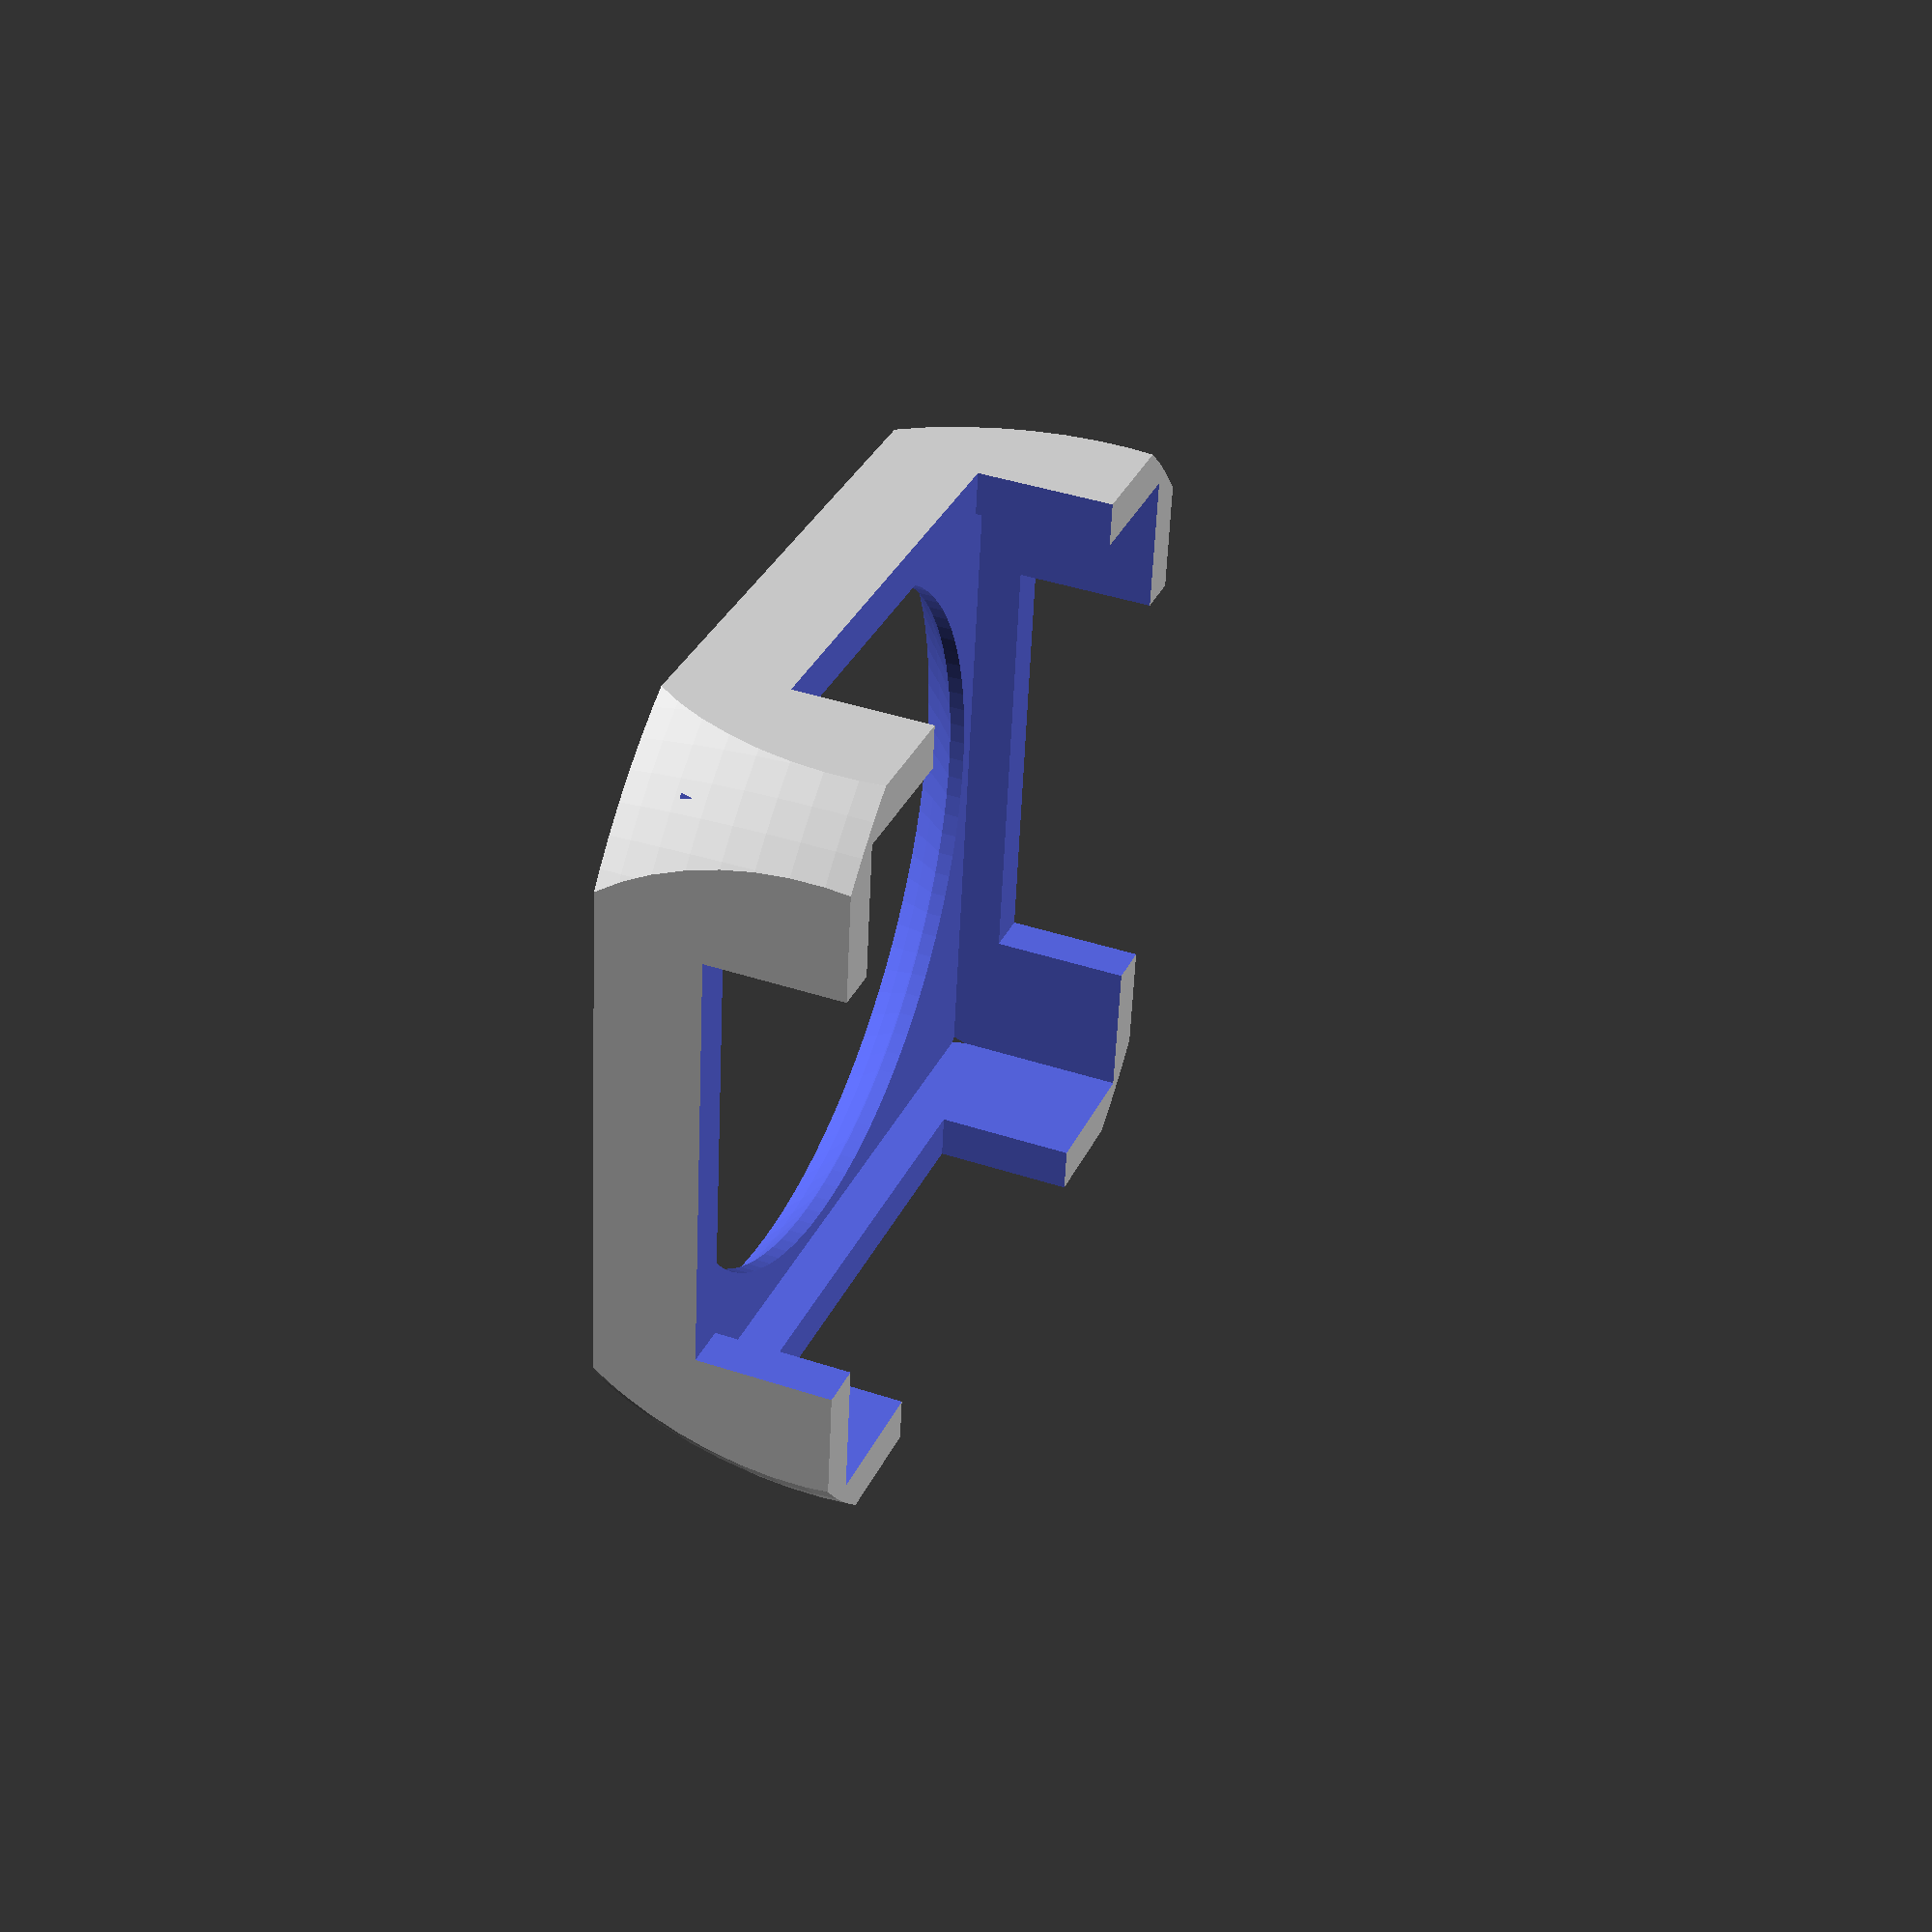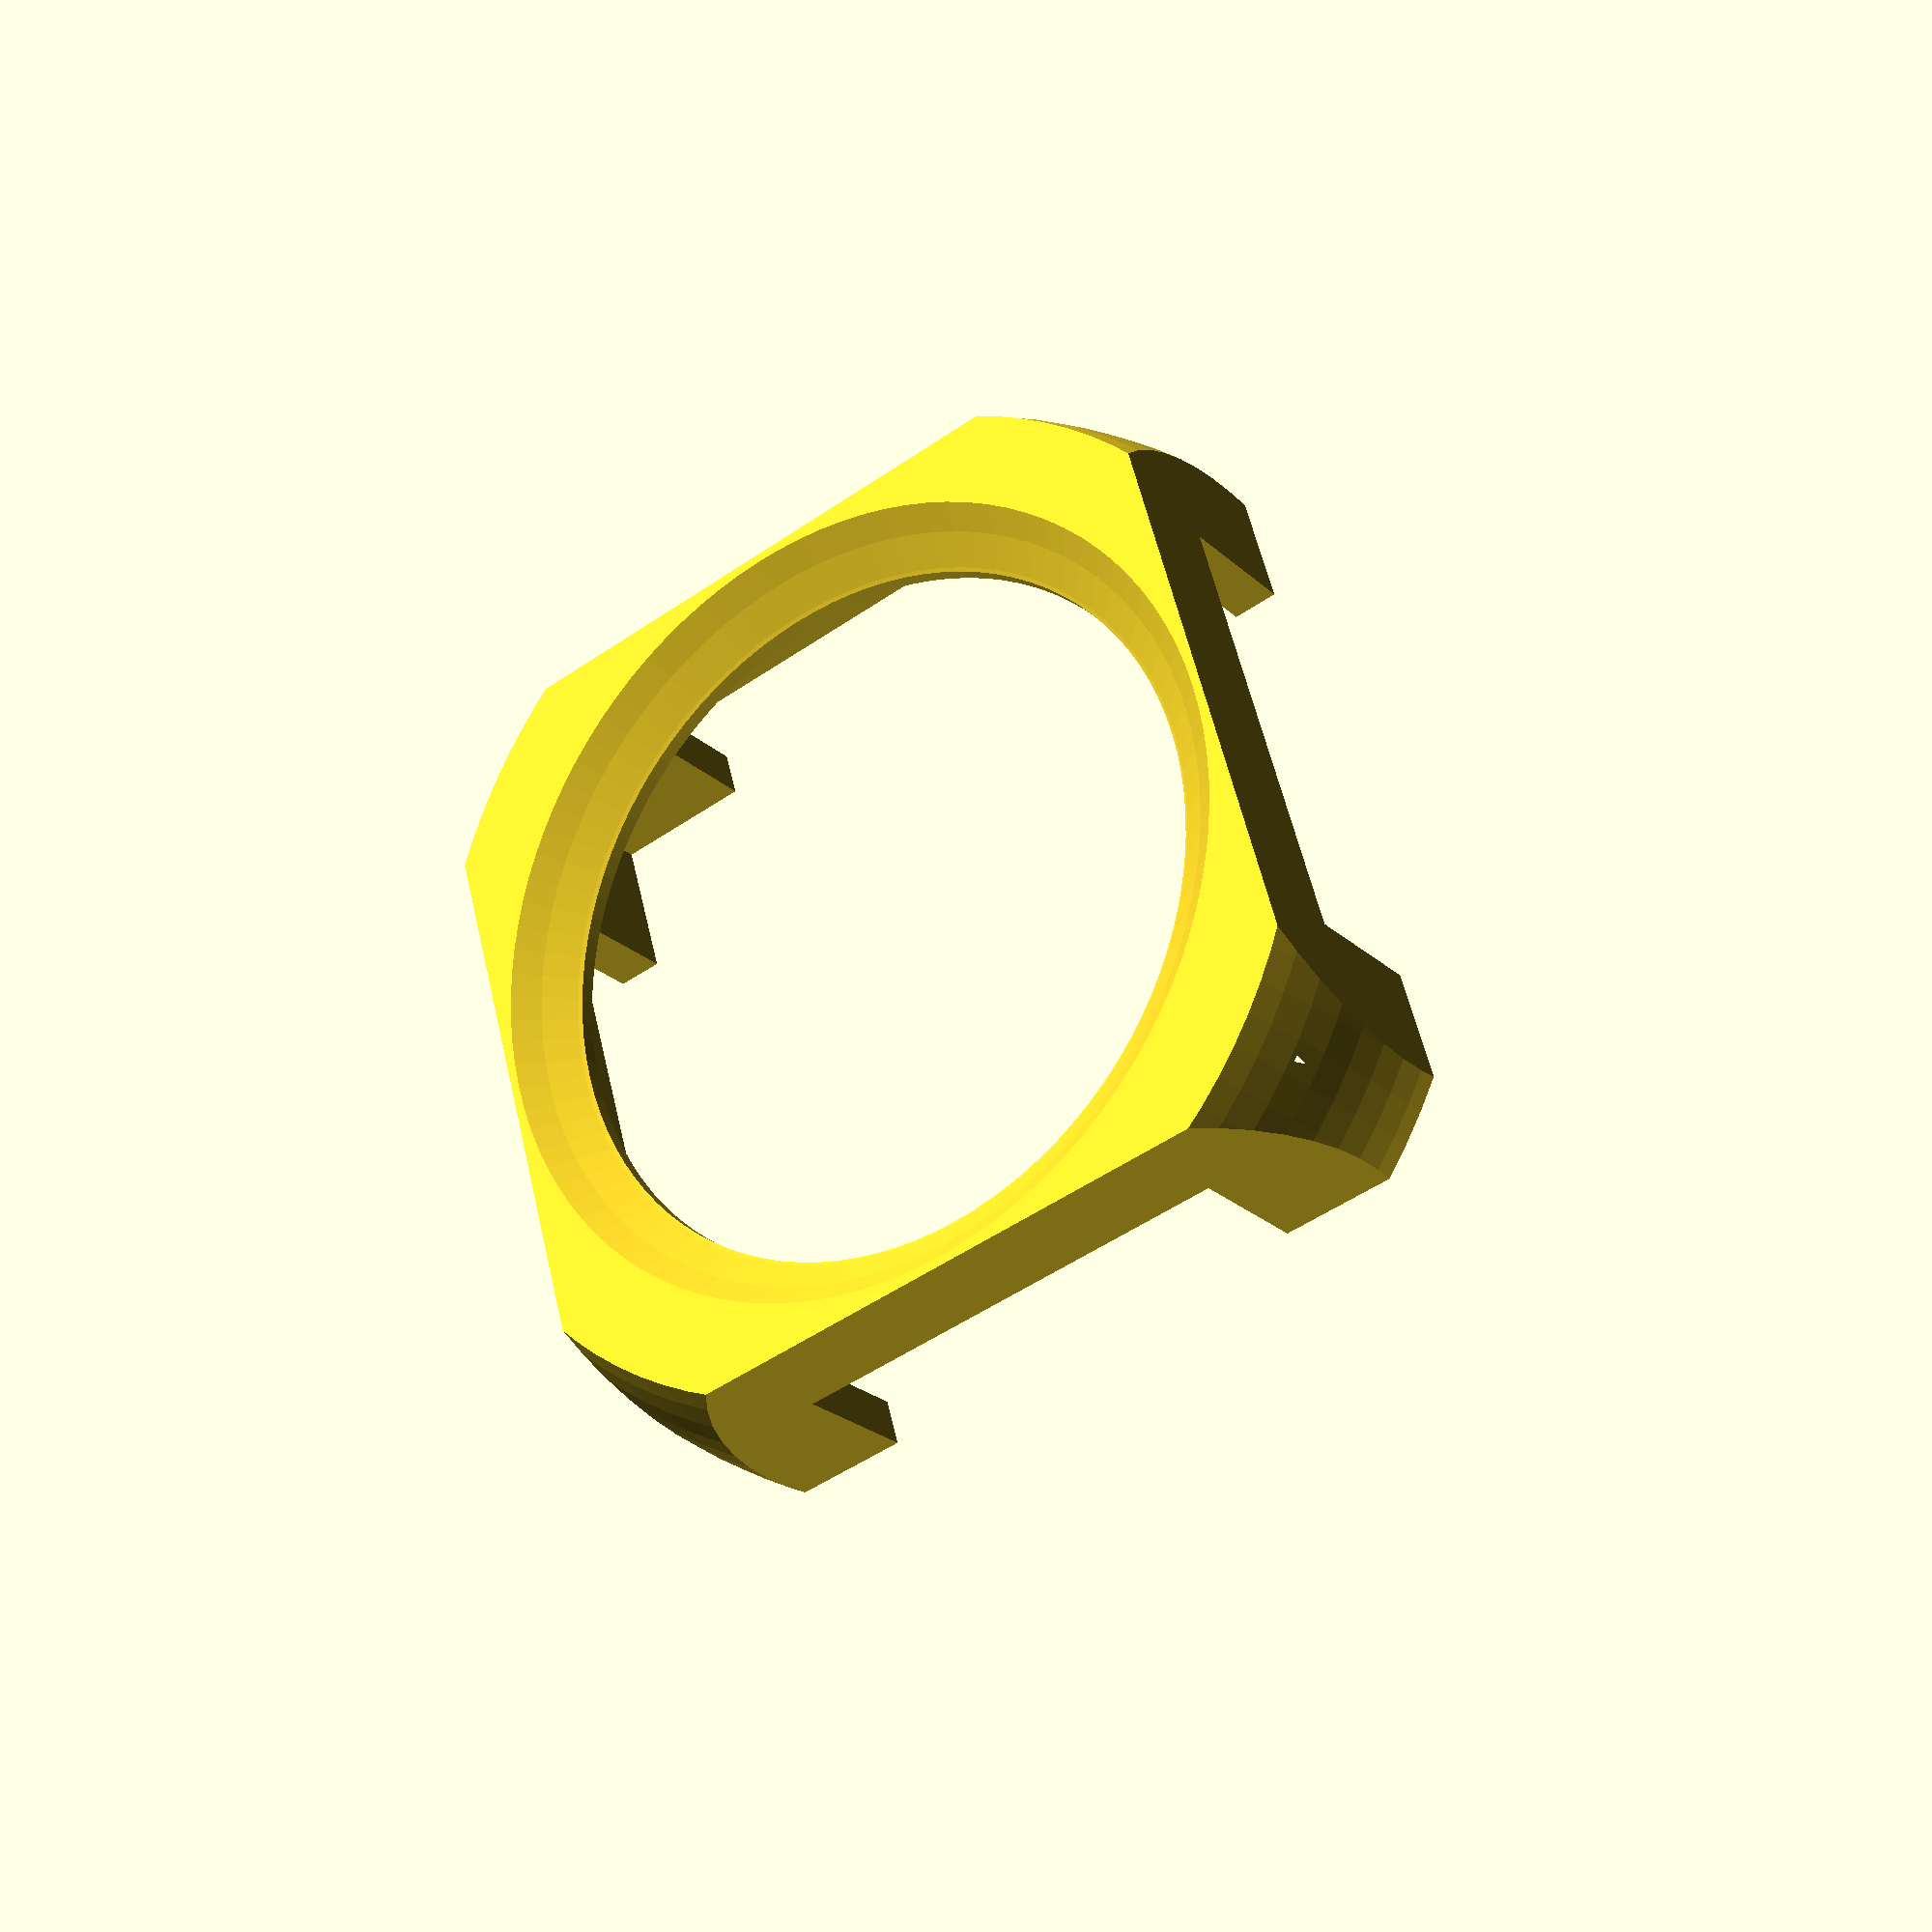
<openscad>
// WASABI Niko FDM Printer
// Cooler cover
// GNU GPL v3
// SANTA no Mix
// https://ameblo.jp/math-physics/theme-10117154956.html
// https://github.com/SantaNoMix/
$fn = 100;
intersection () {
difference () {
cube ([100,100,30],center = true);
translate ([0,0,-5]) {
cube ([89,89,25],center = true);
}
  translate ([0,0,15]) {
            cylinder (50,42.5,42.5,center = true);
        }
 translate ([0,0,65]) {
 sphere (70);
 }
     translate ([0,0,-18]) {
    cube ([120,55,40],center = true);
}
    translate ([0,0,-18]) {
    cube ([55,120,40],center = true);
}
 }
 translate ([0,0,-10]) {
 sphere (65);
 }
 }
</openscad>
<views>
elev=139.3 azim=173.1 roll=67.9 proj=p view=wireframe
elev=23.7 azim=164.3 roll=33.9 proj=p view=wireframe
</views>
